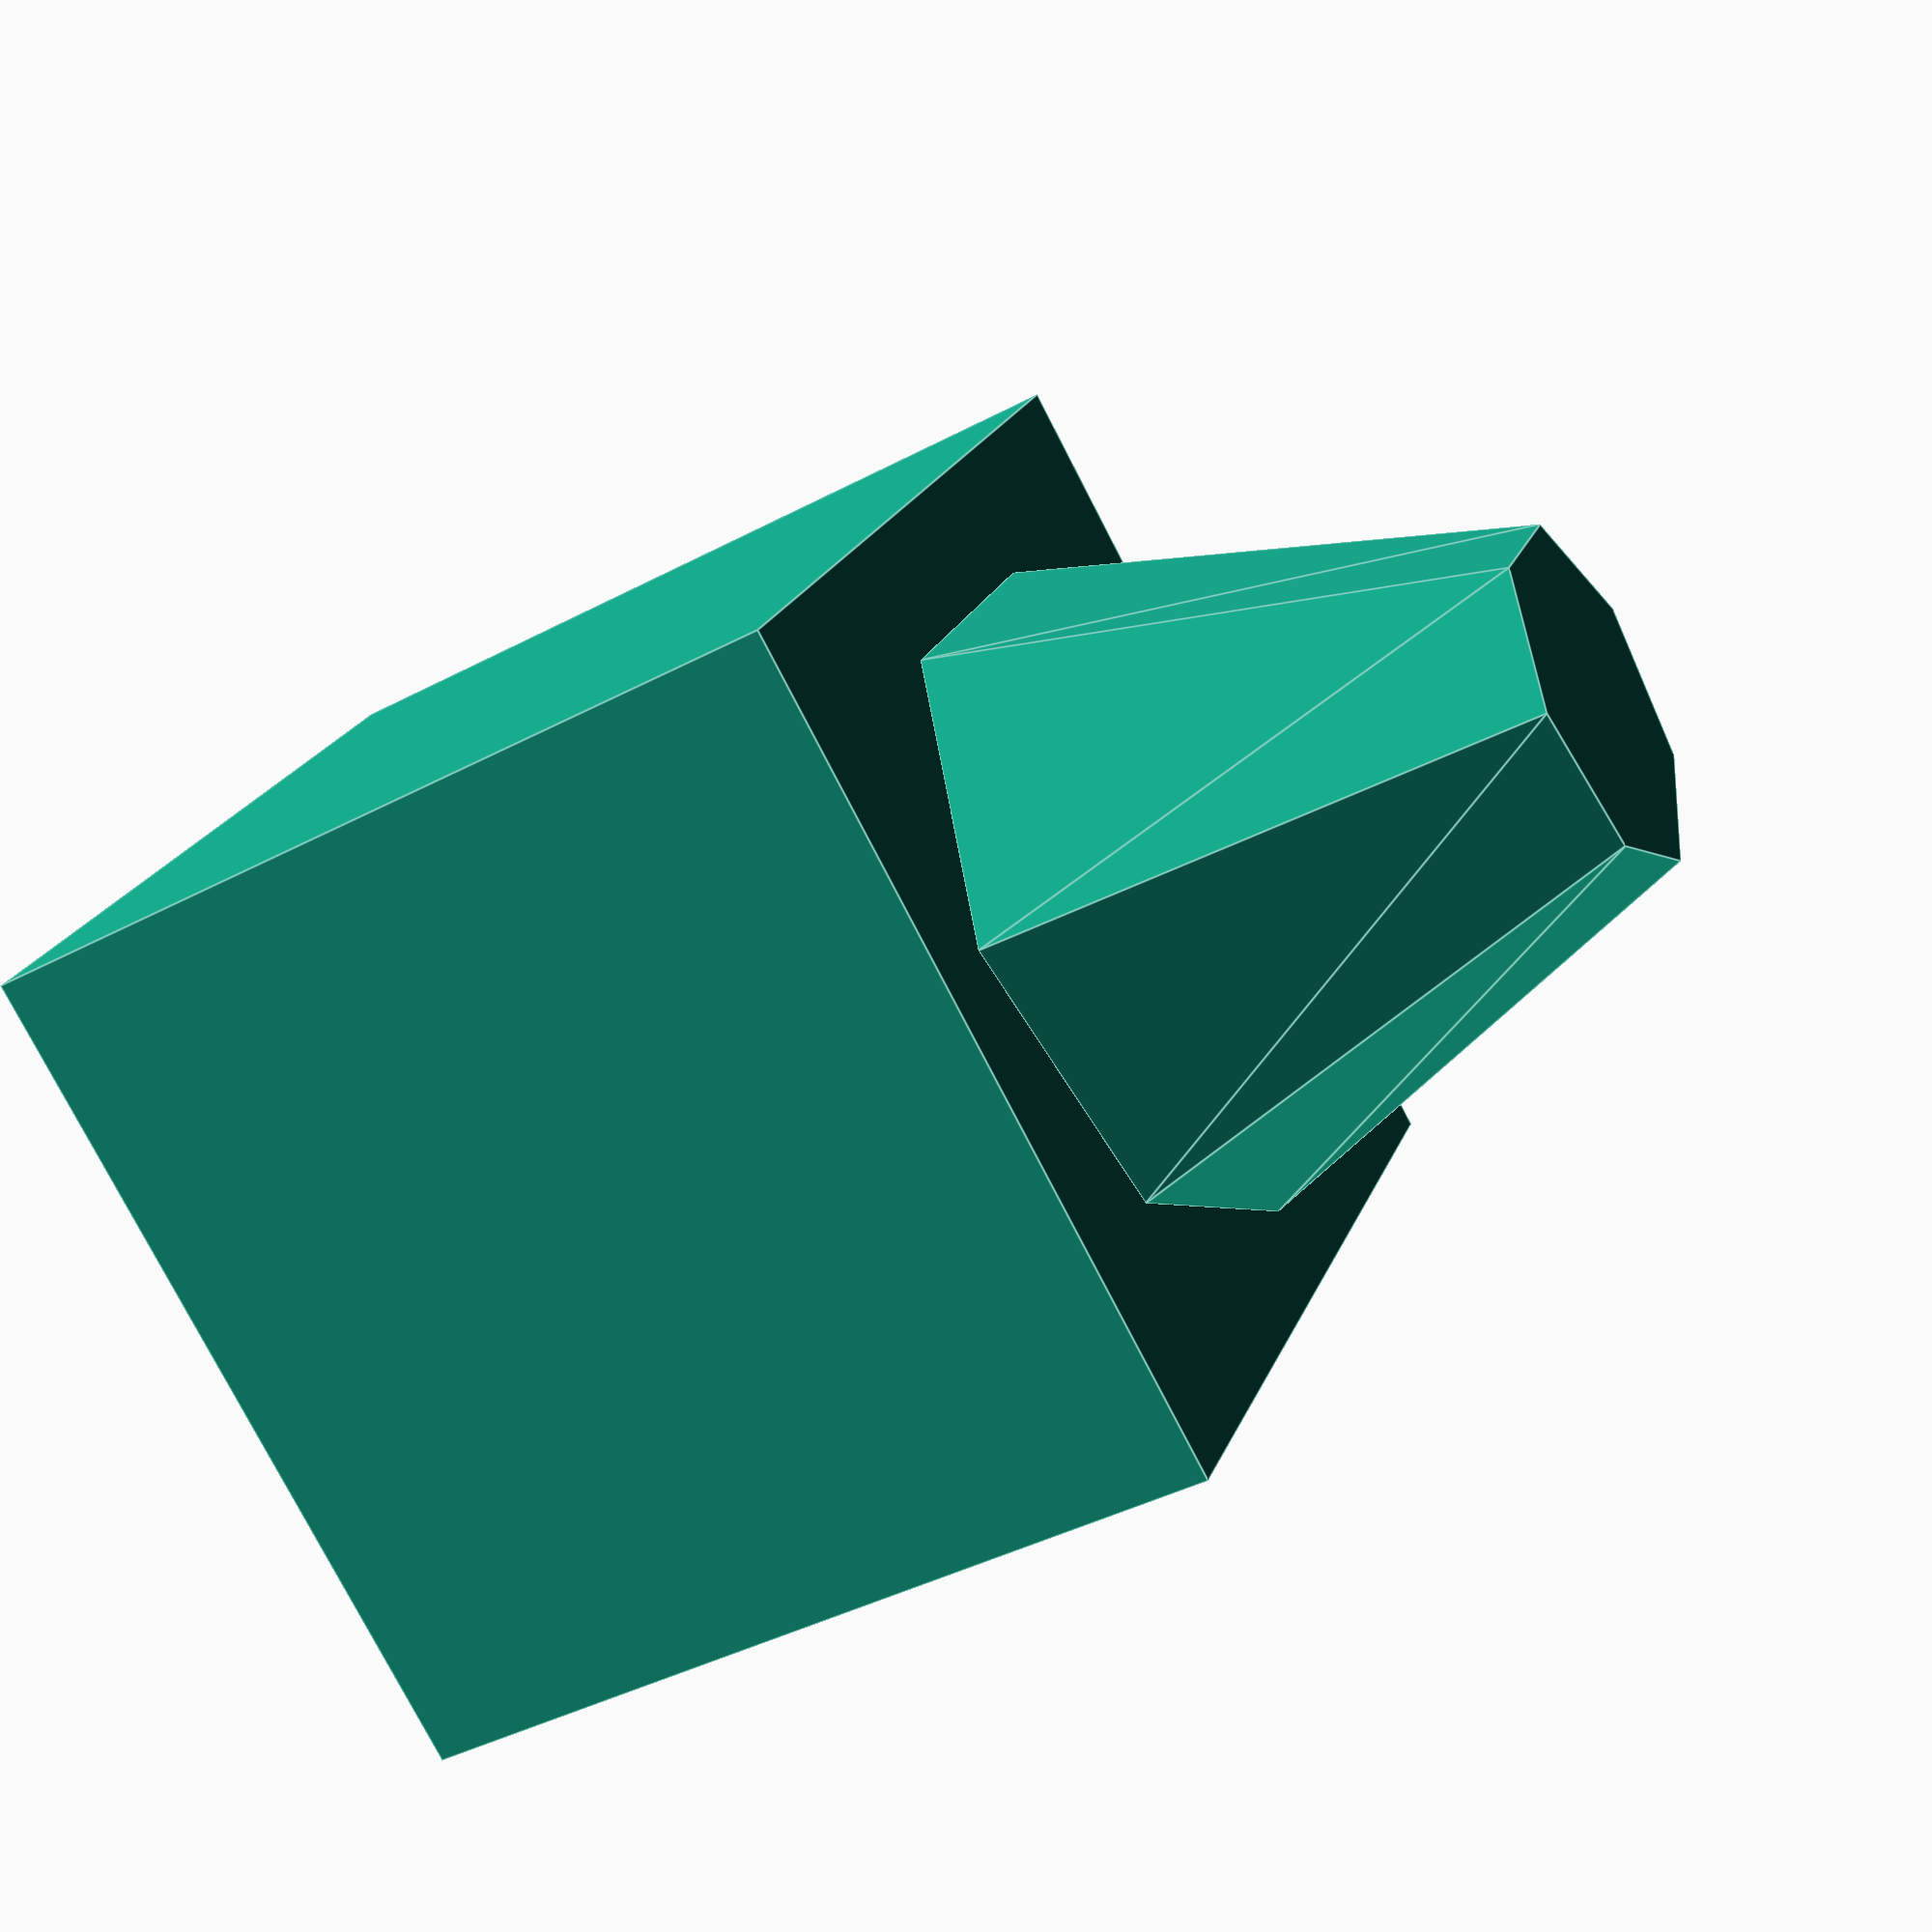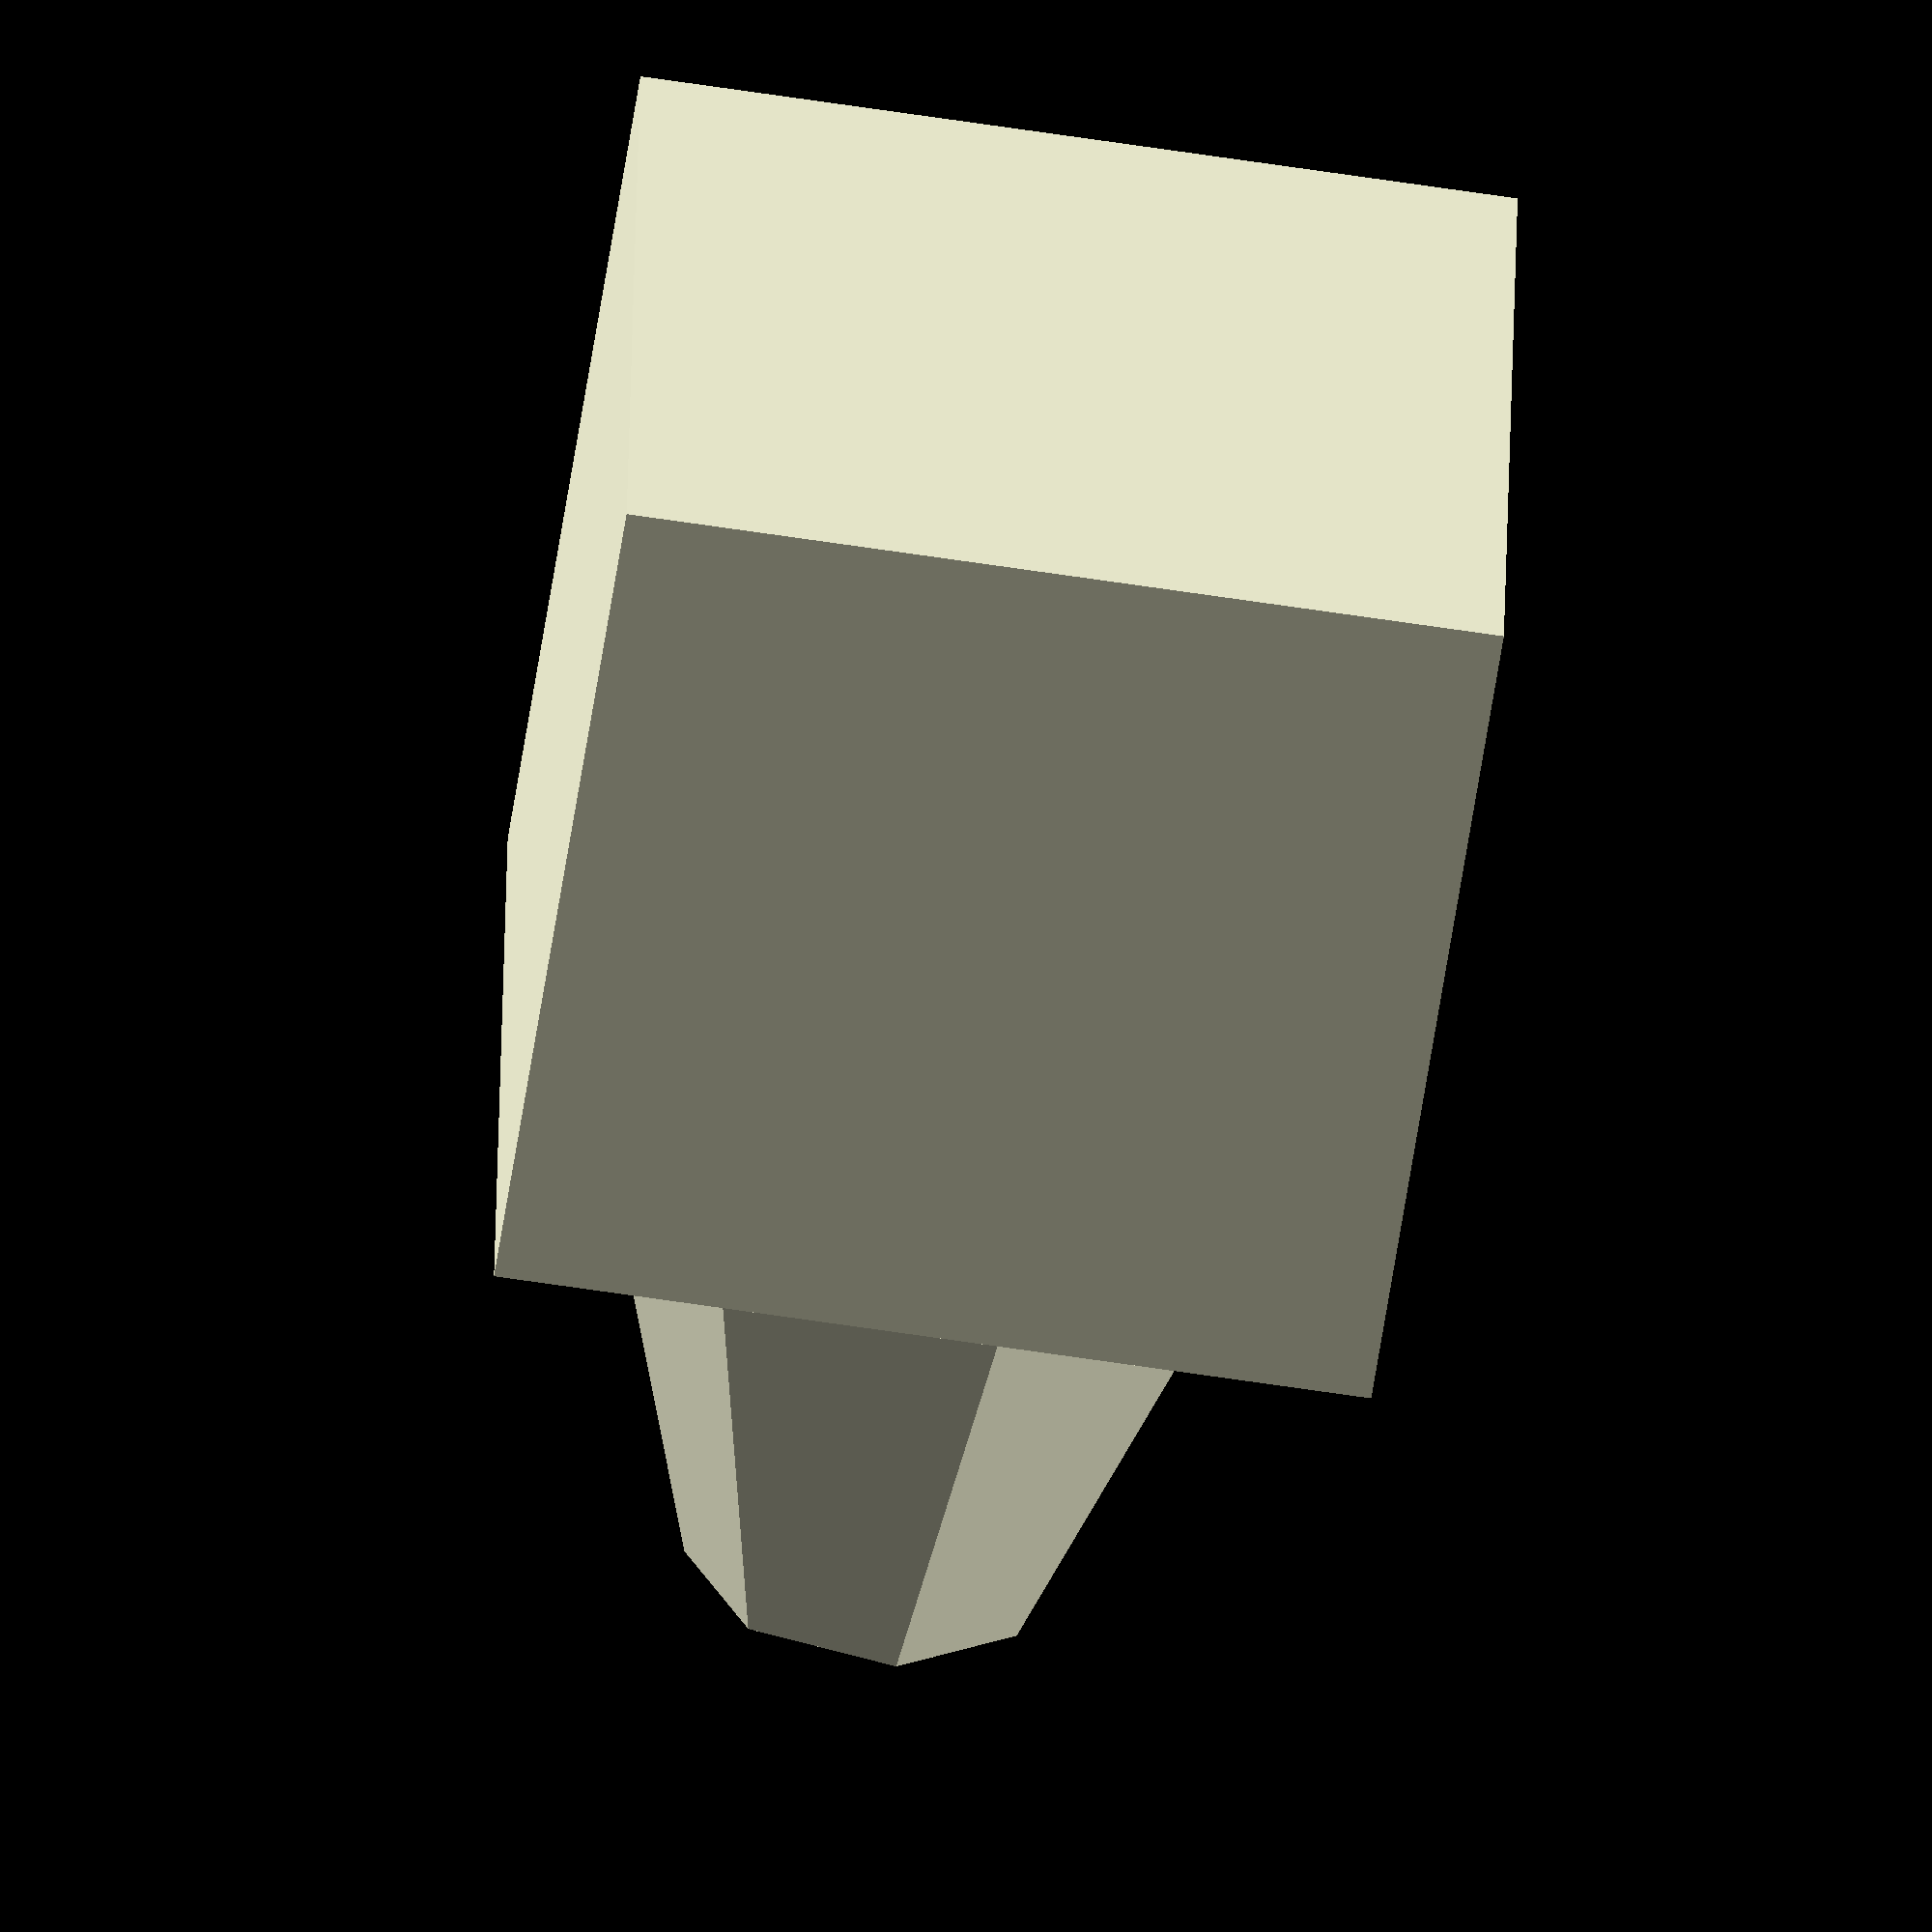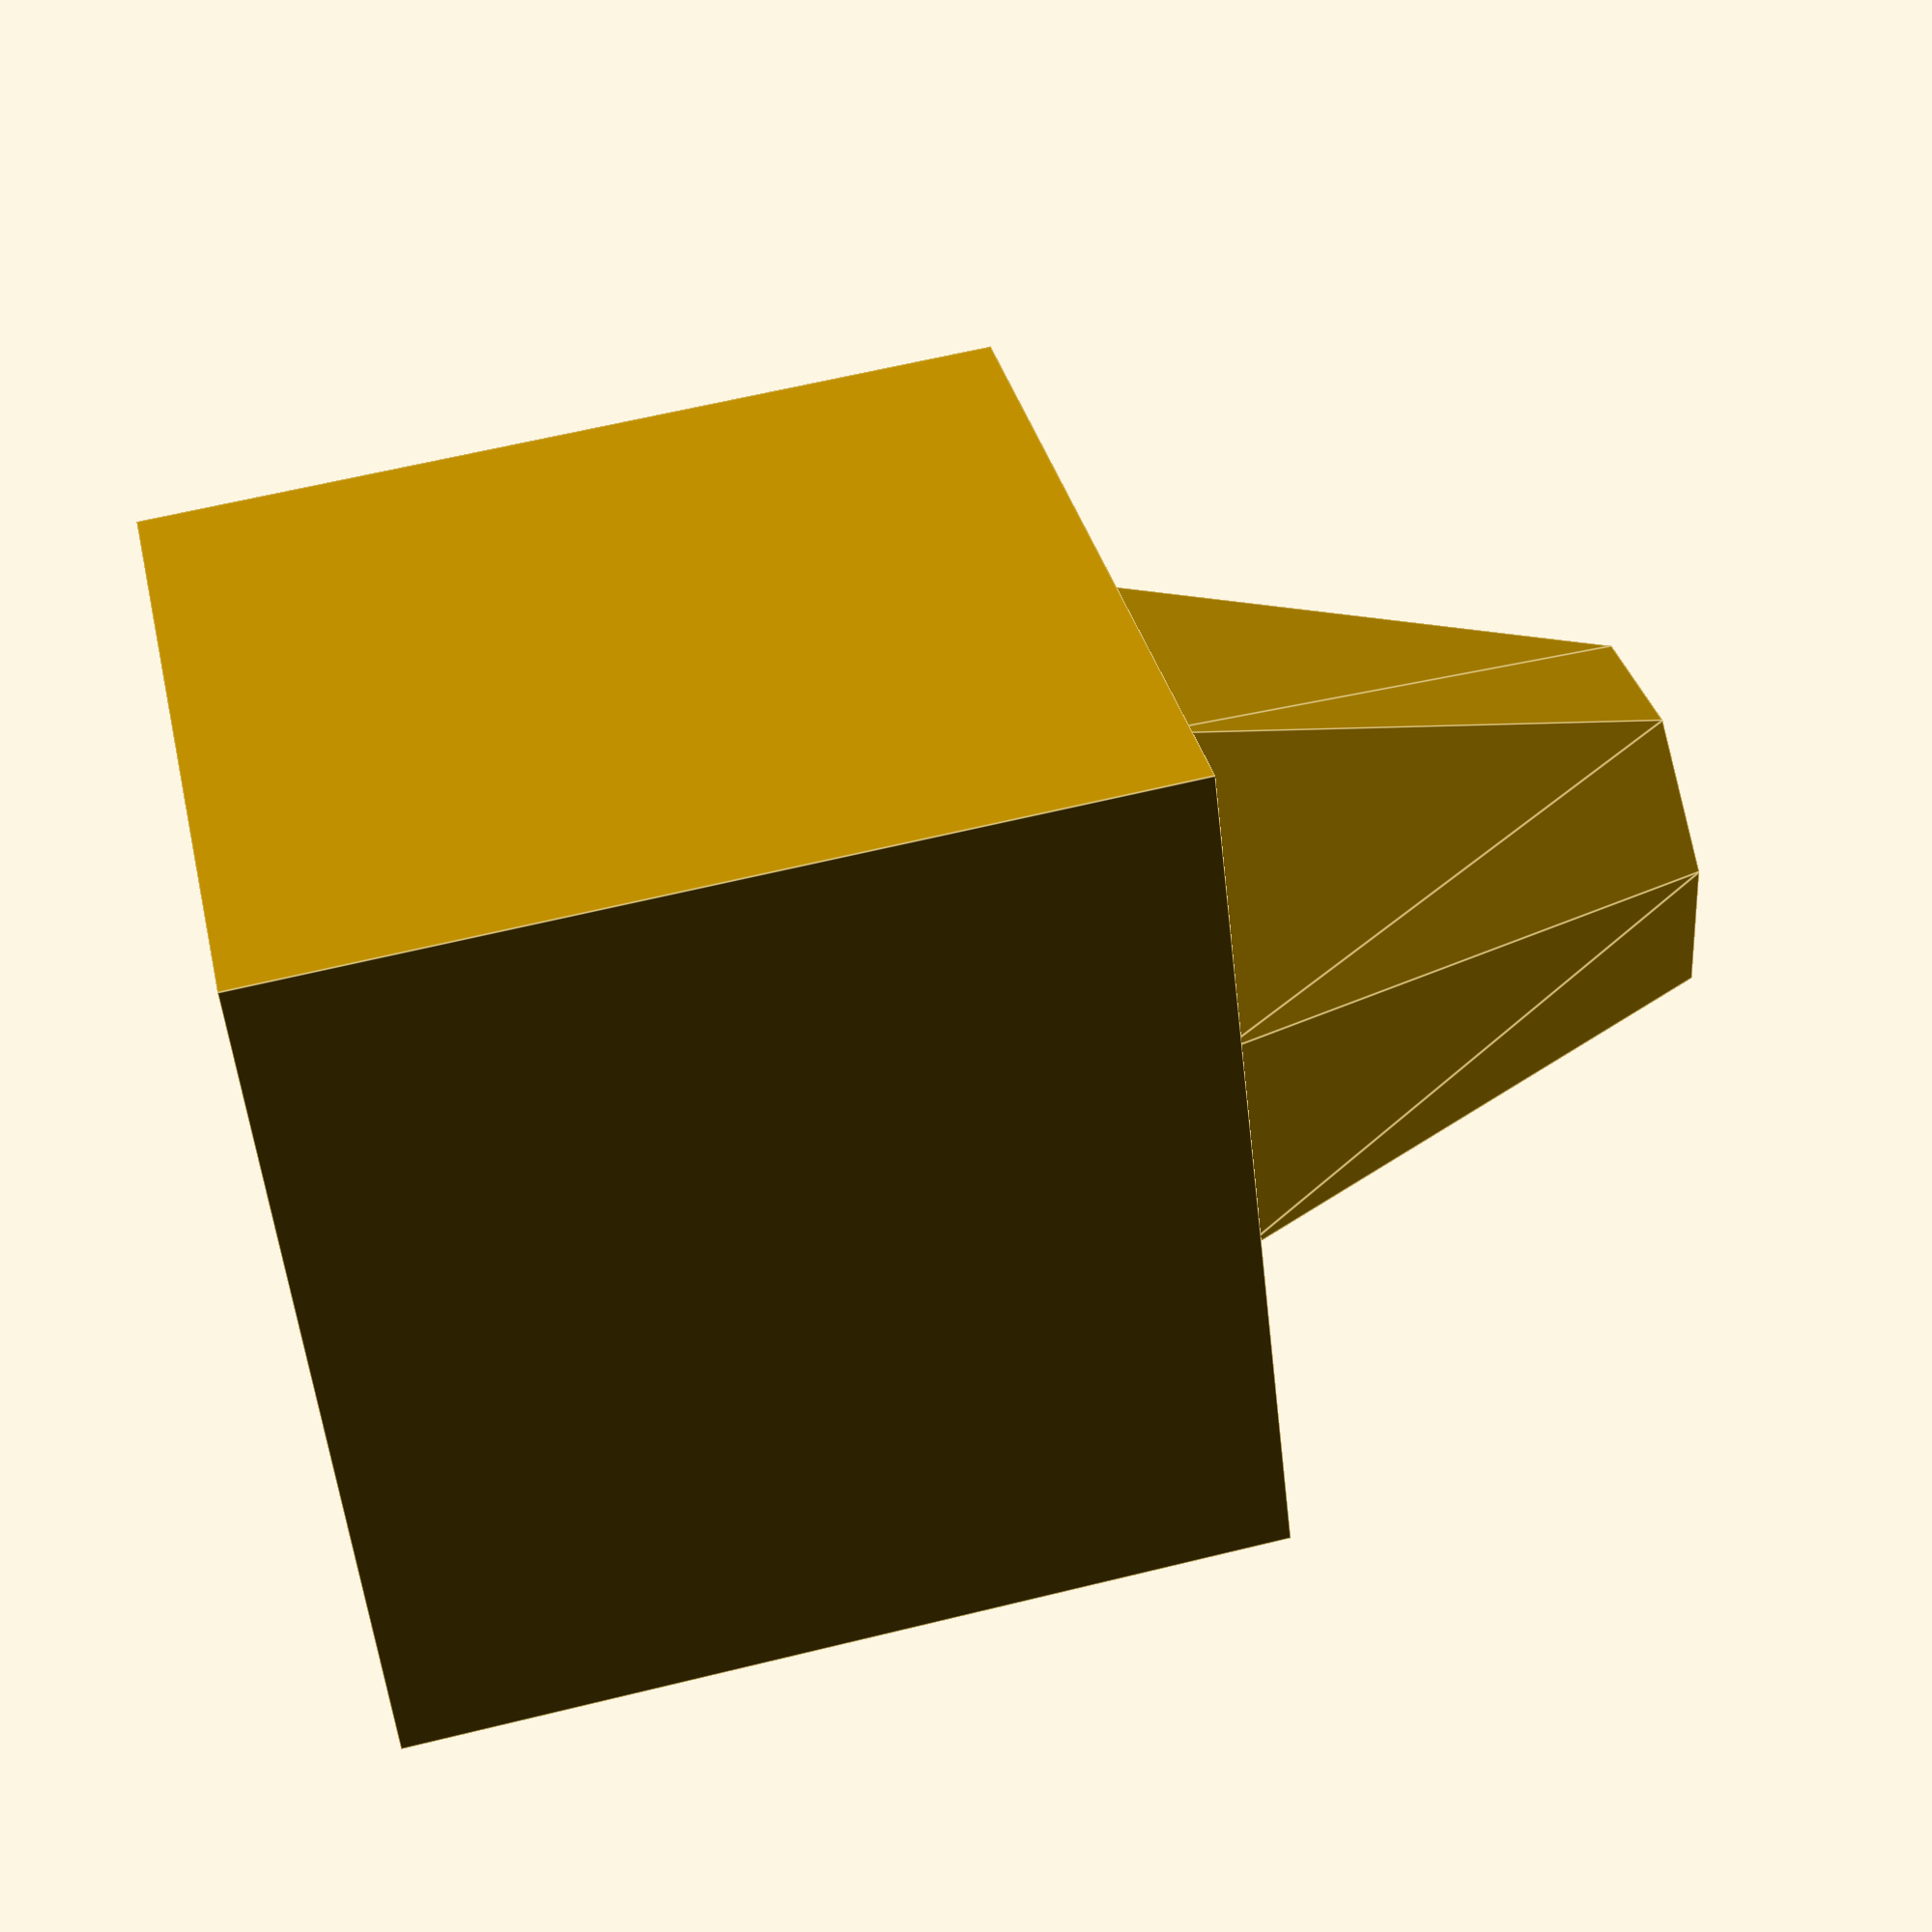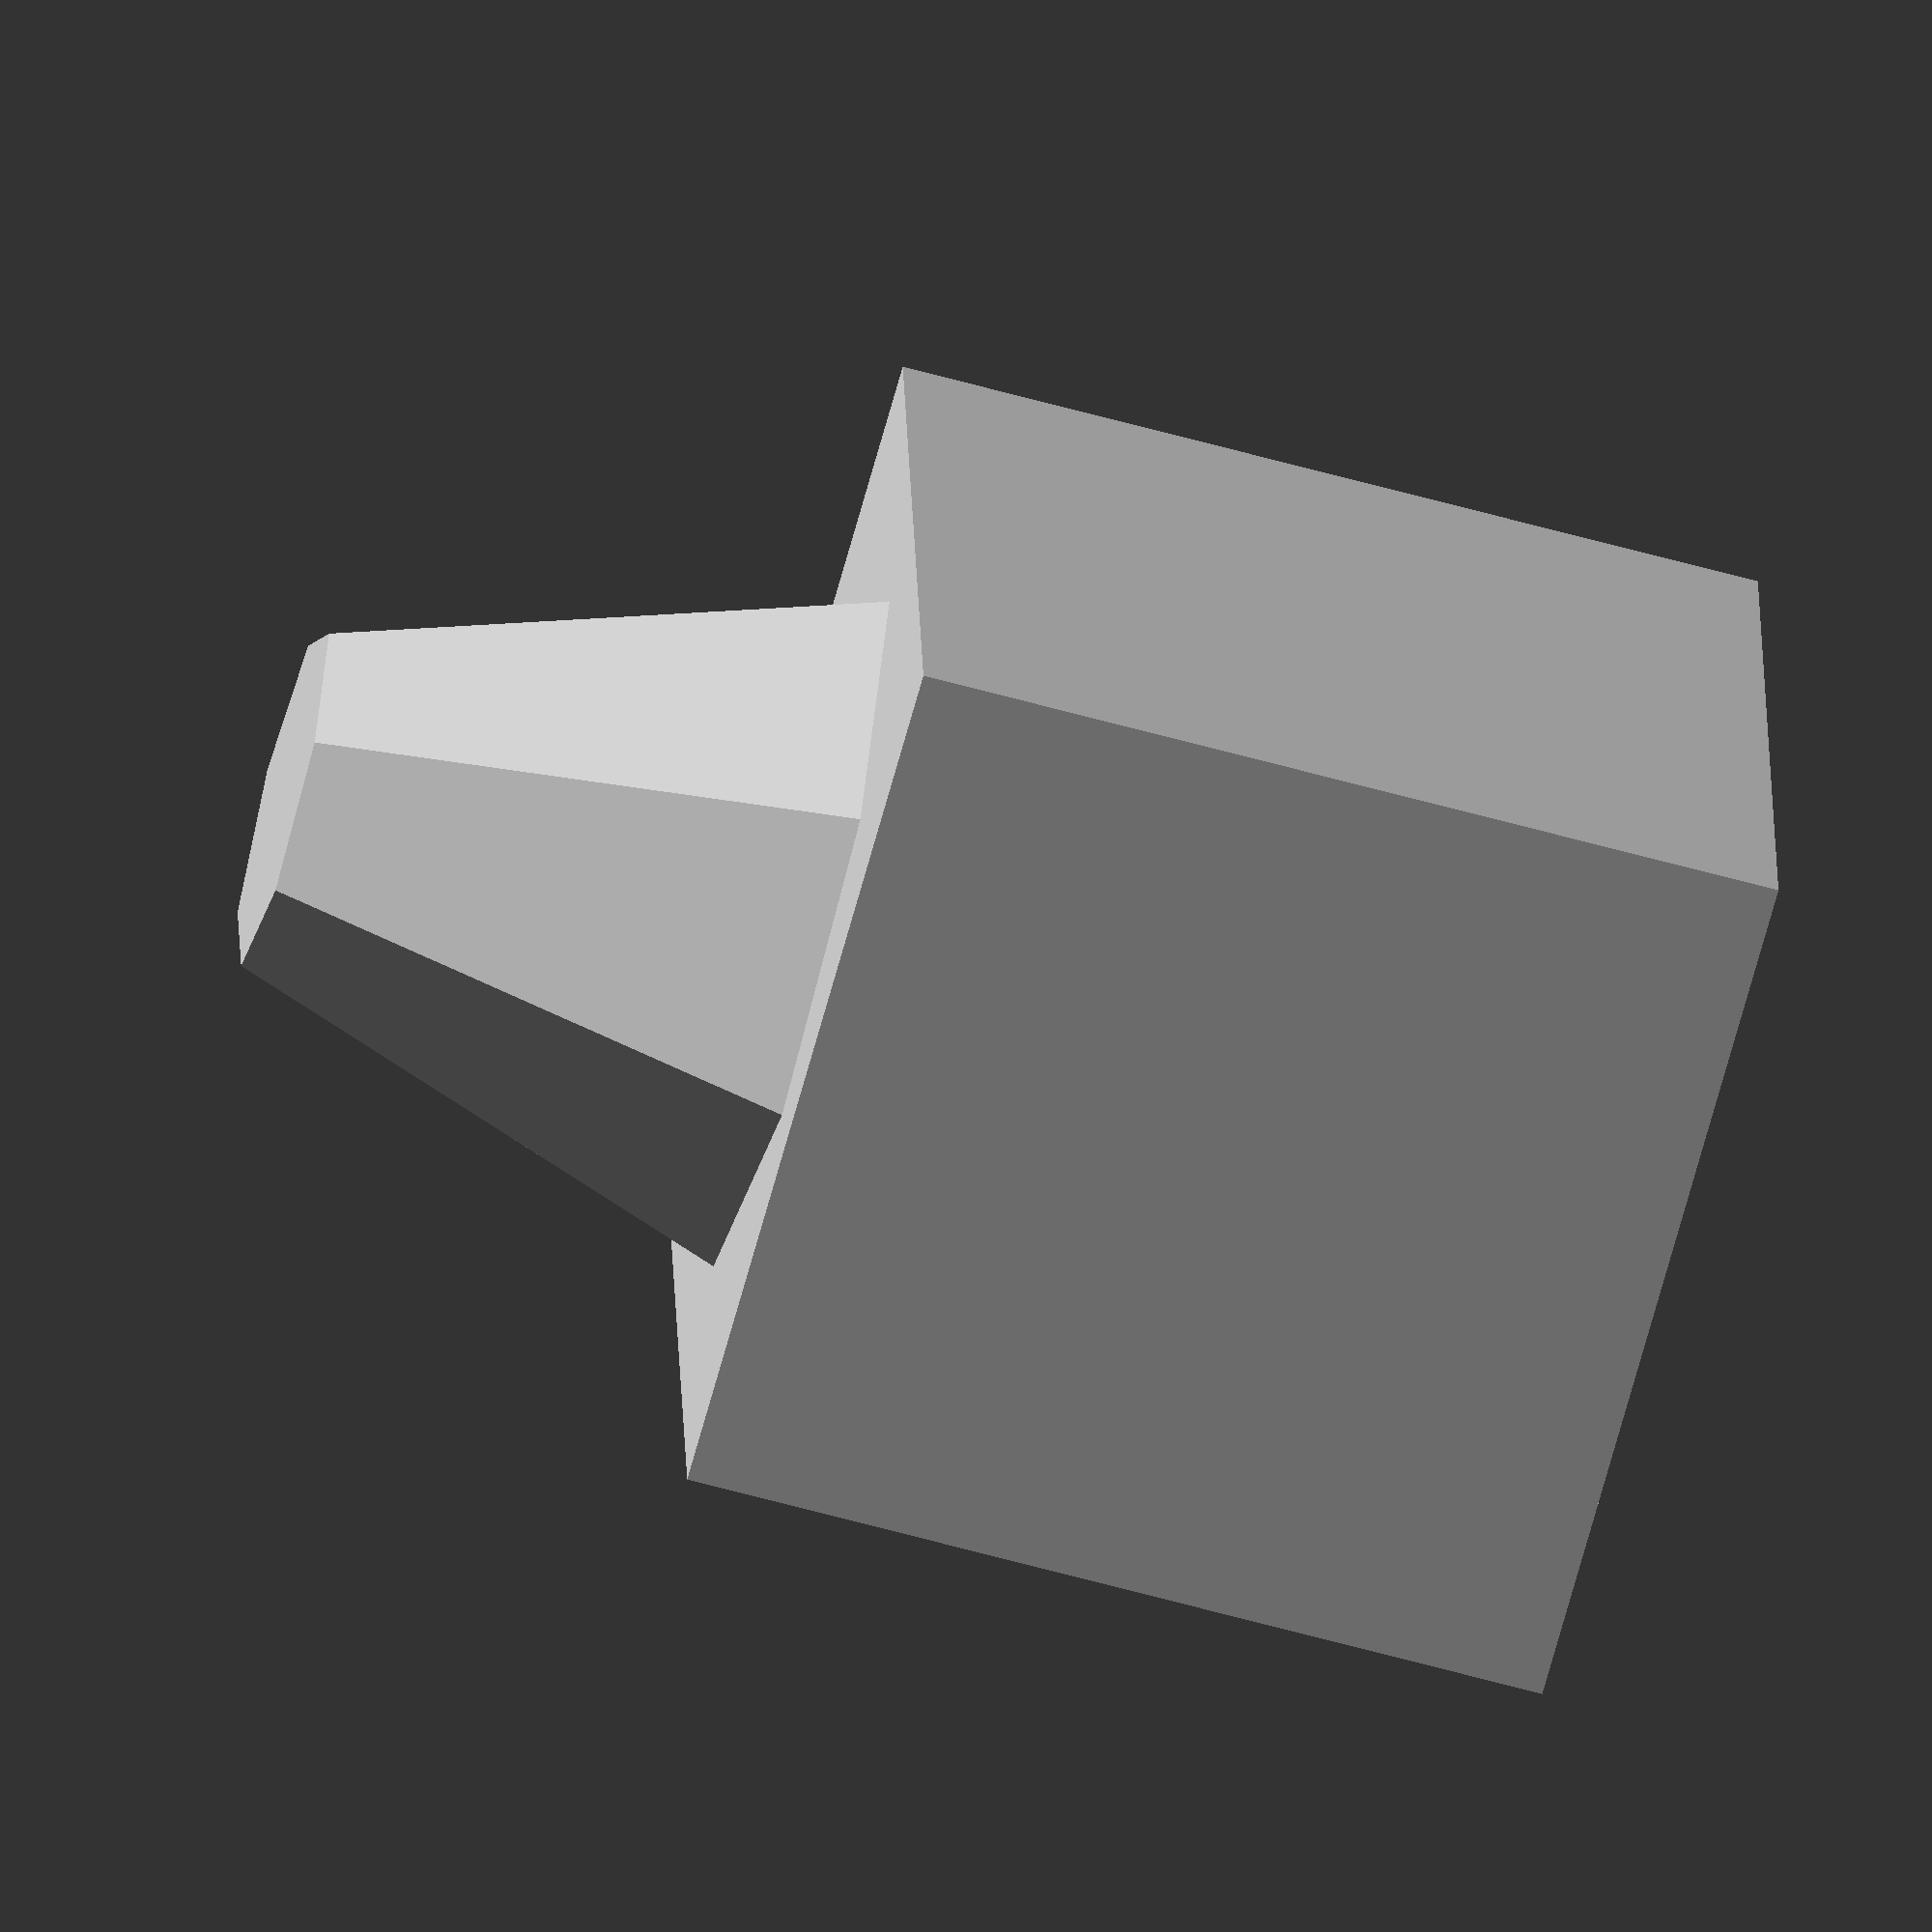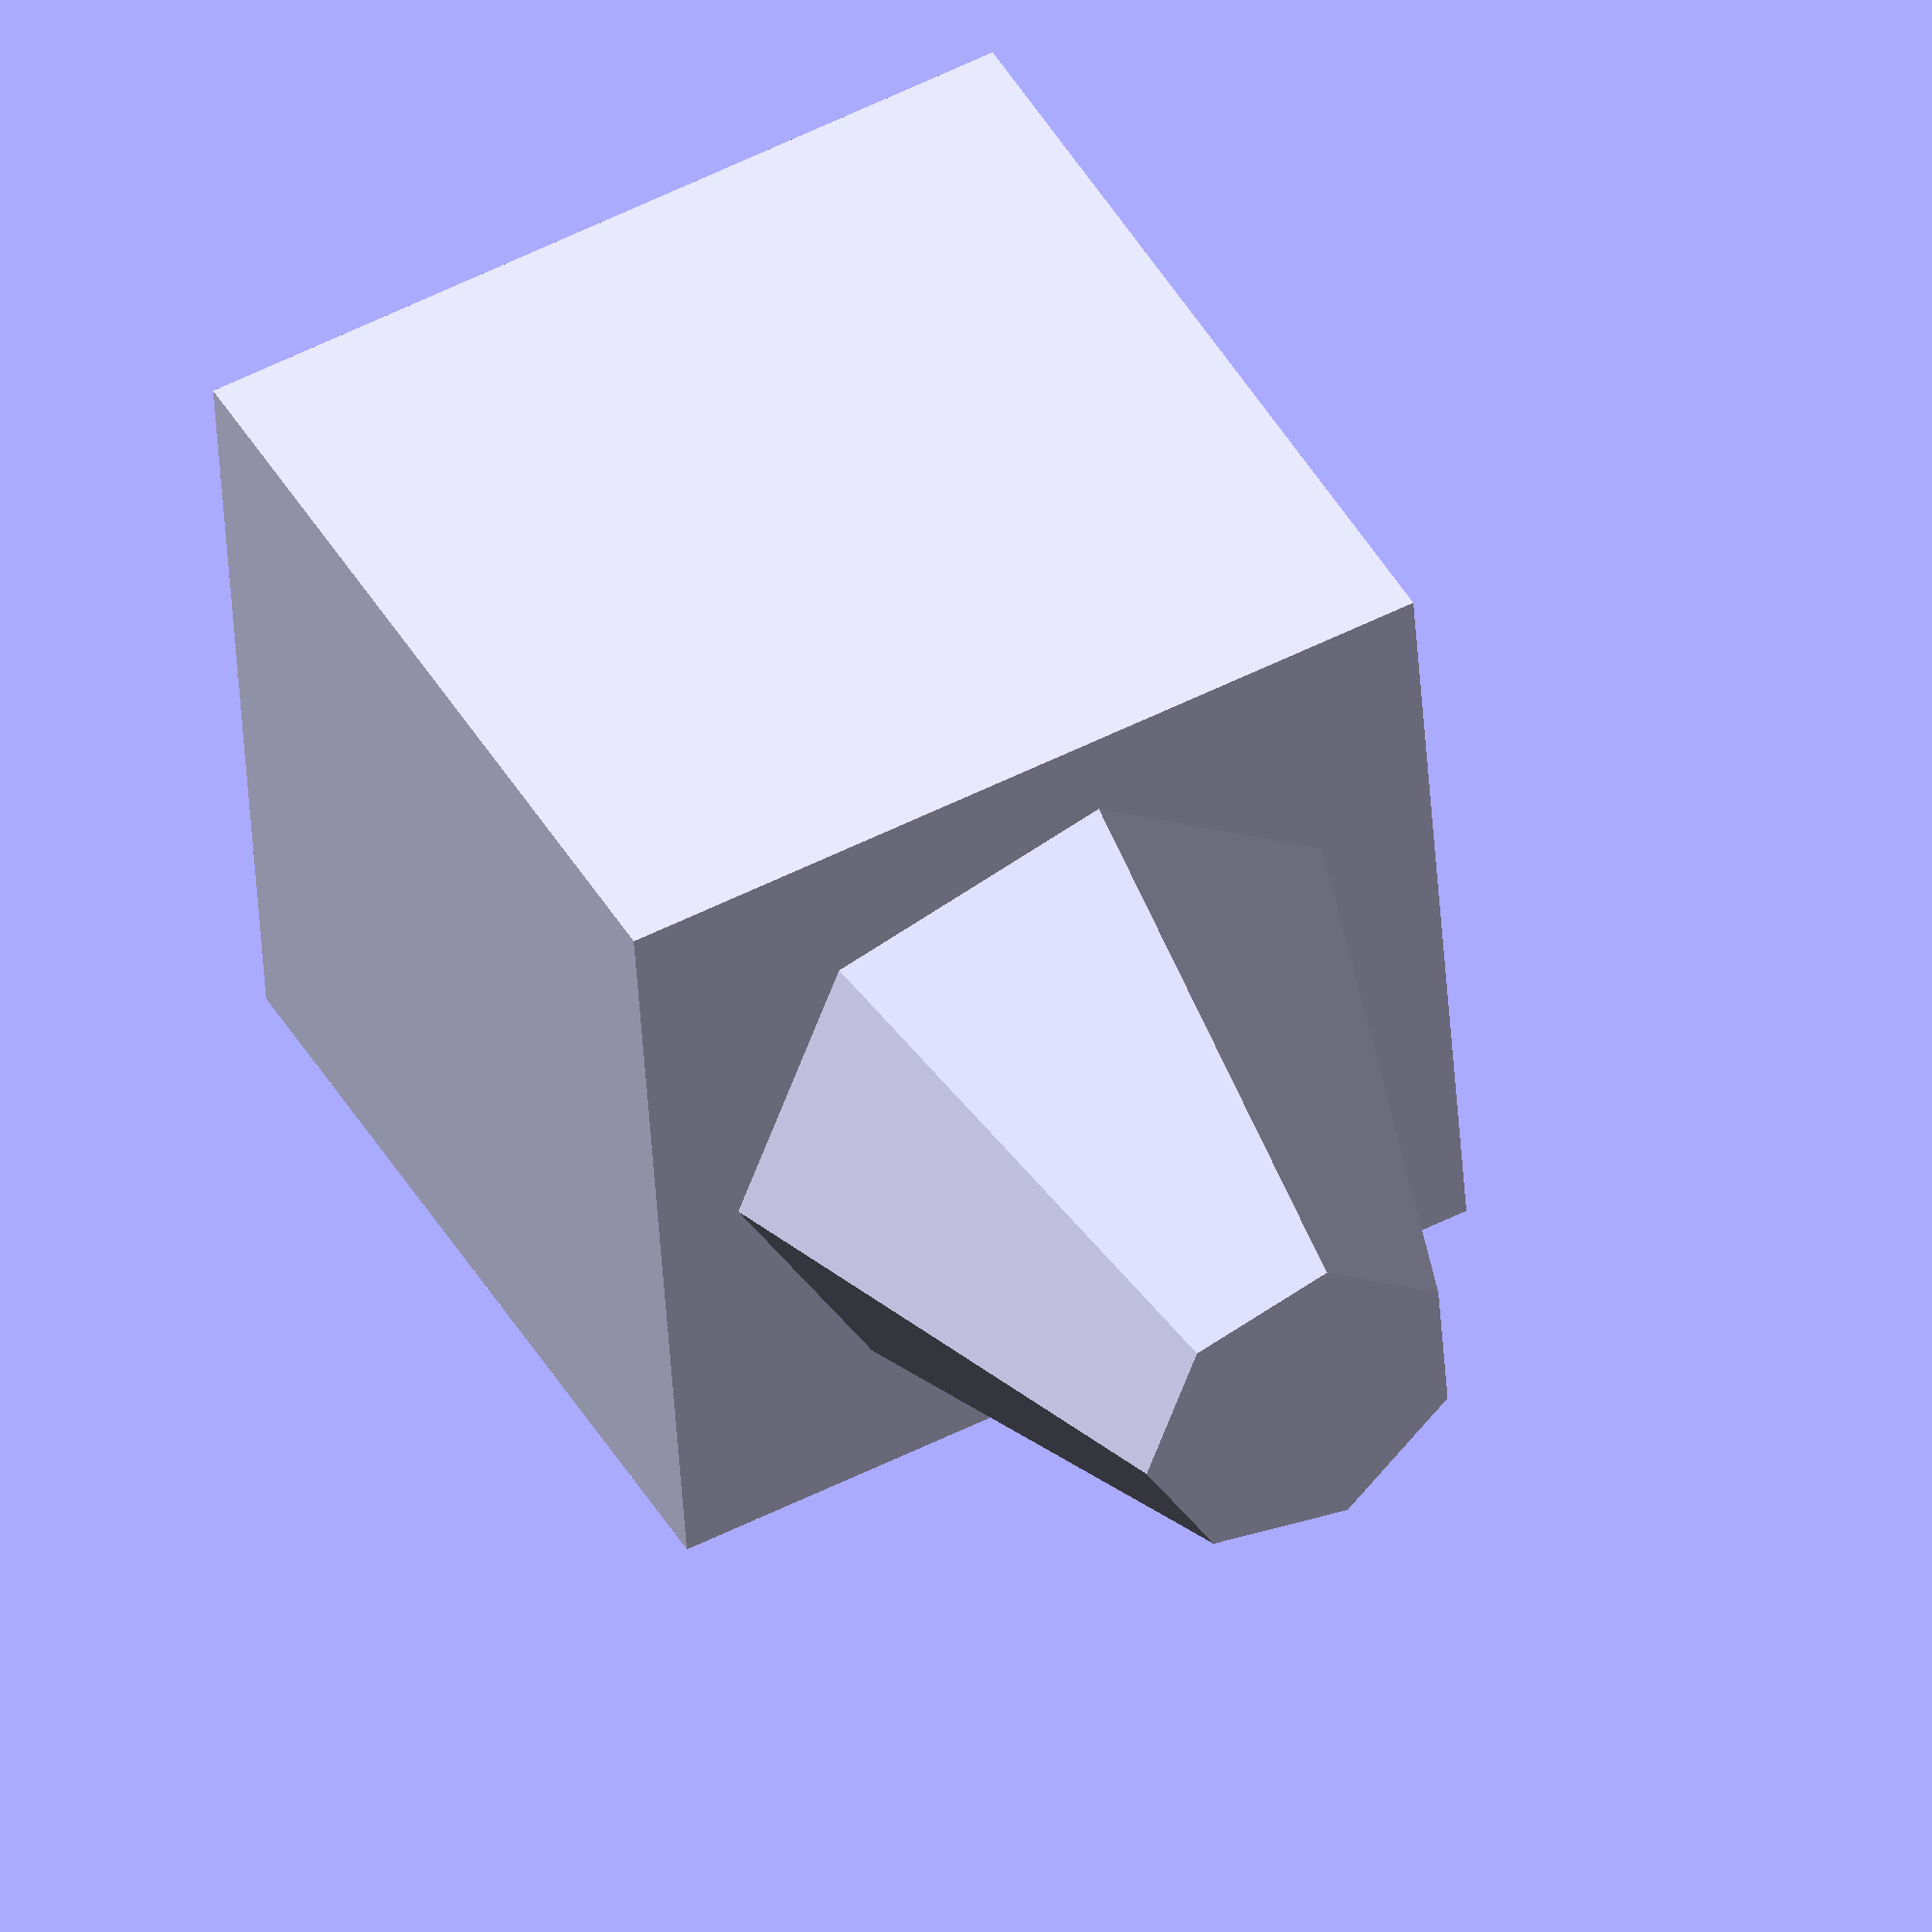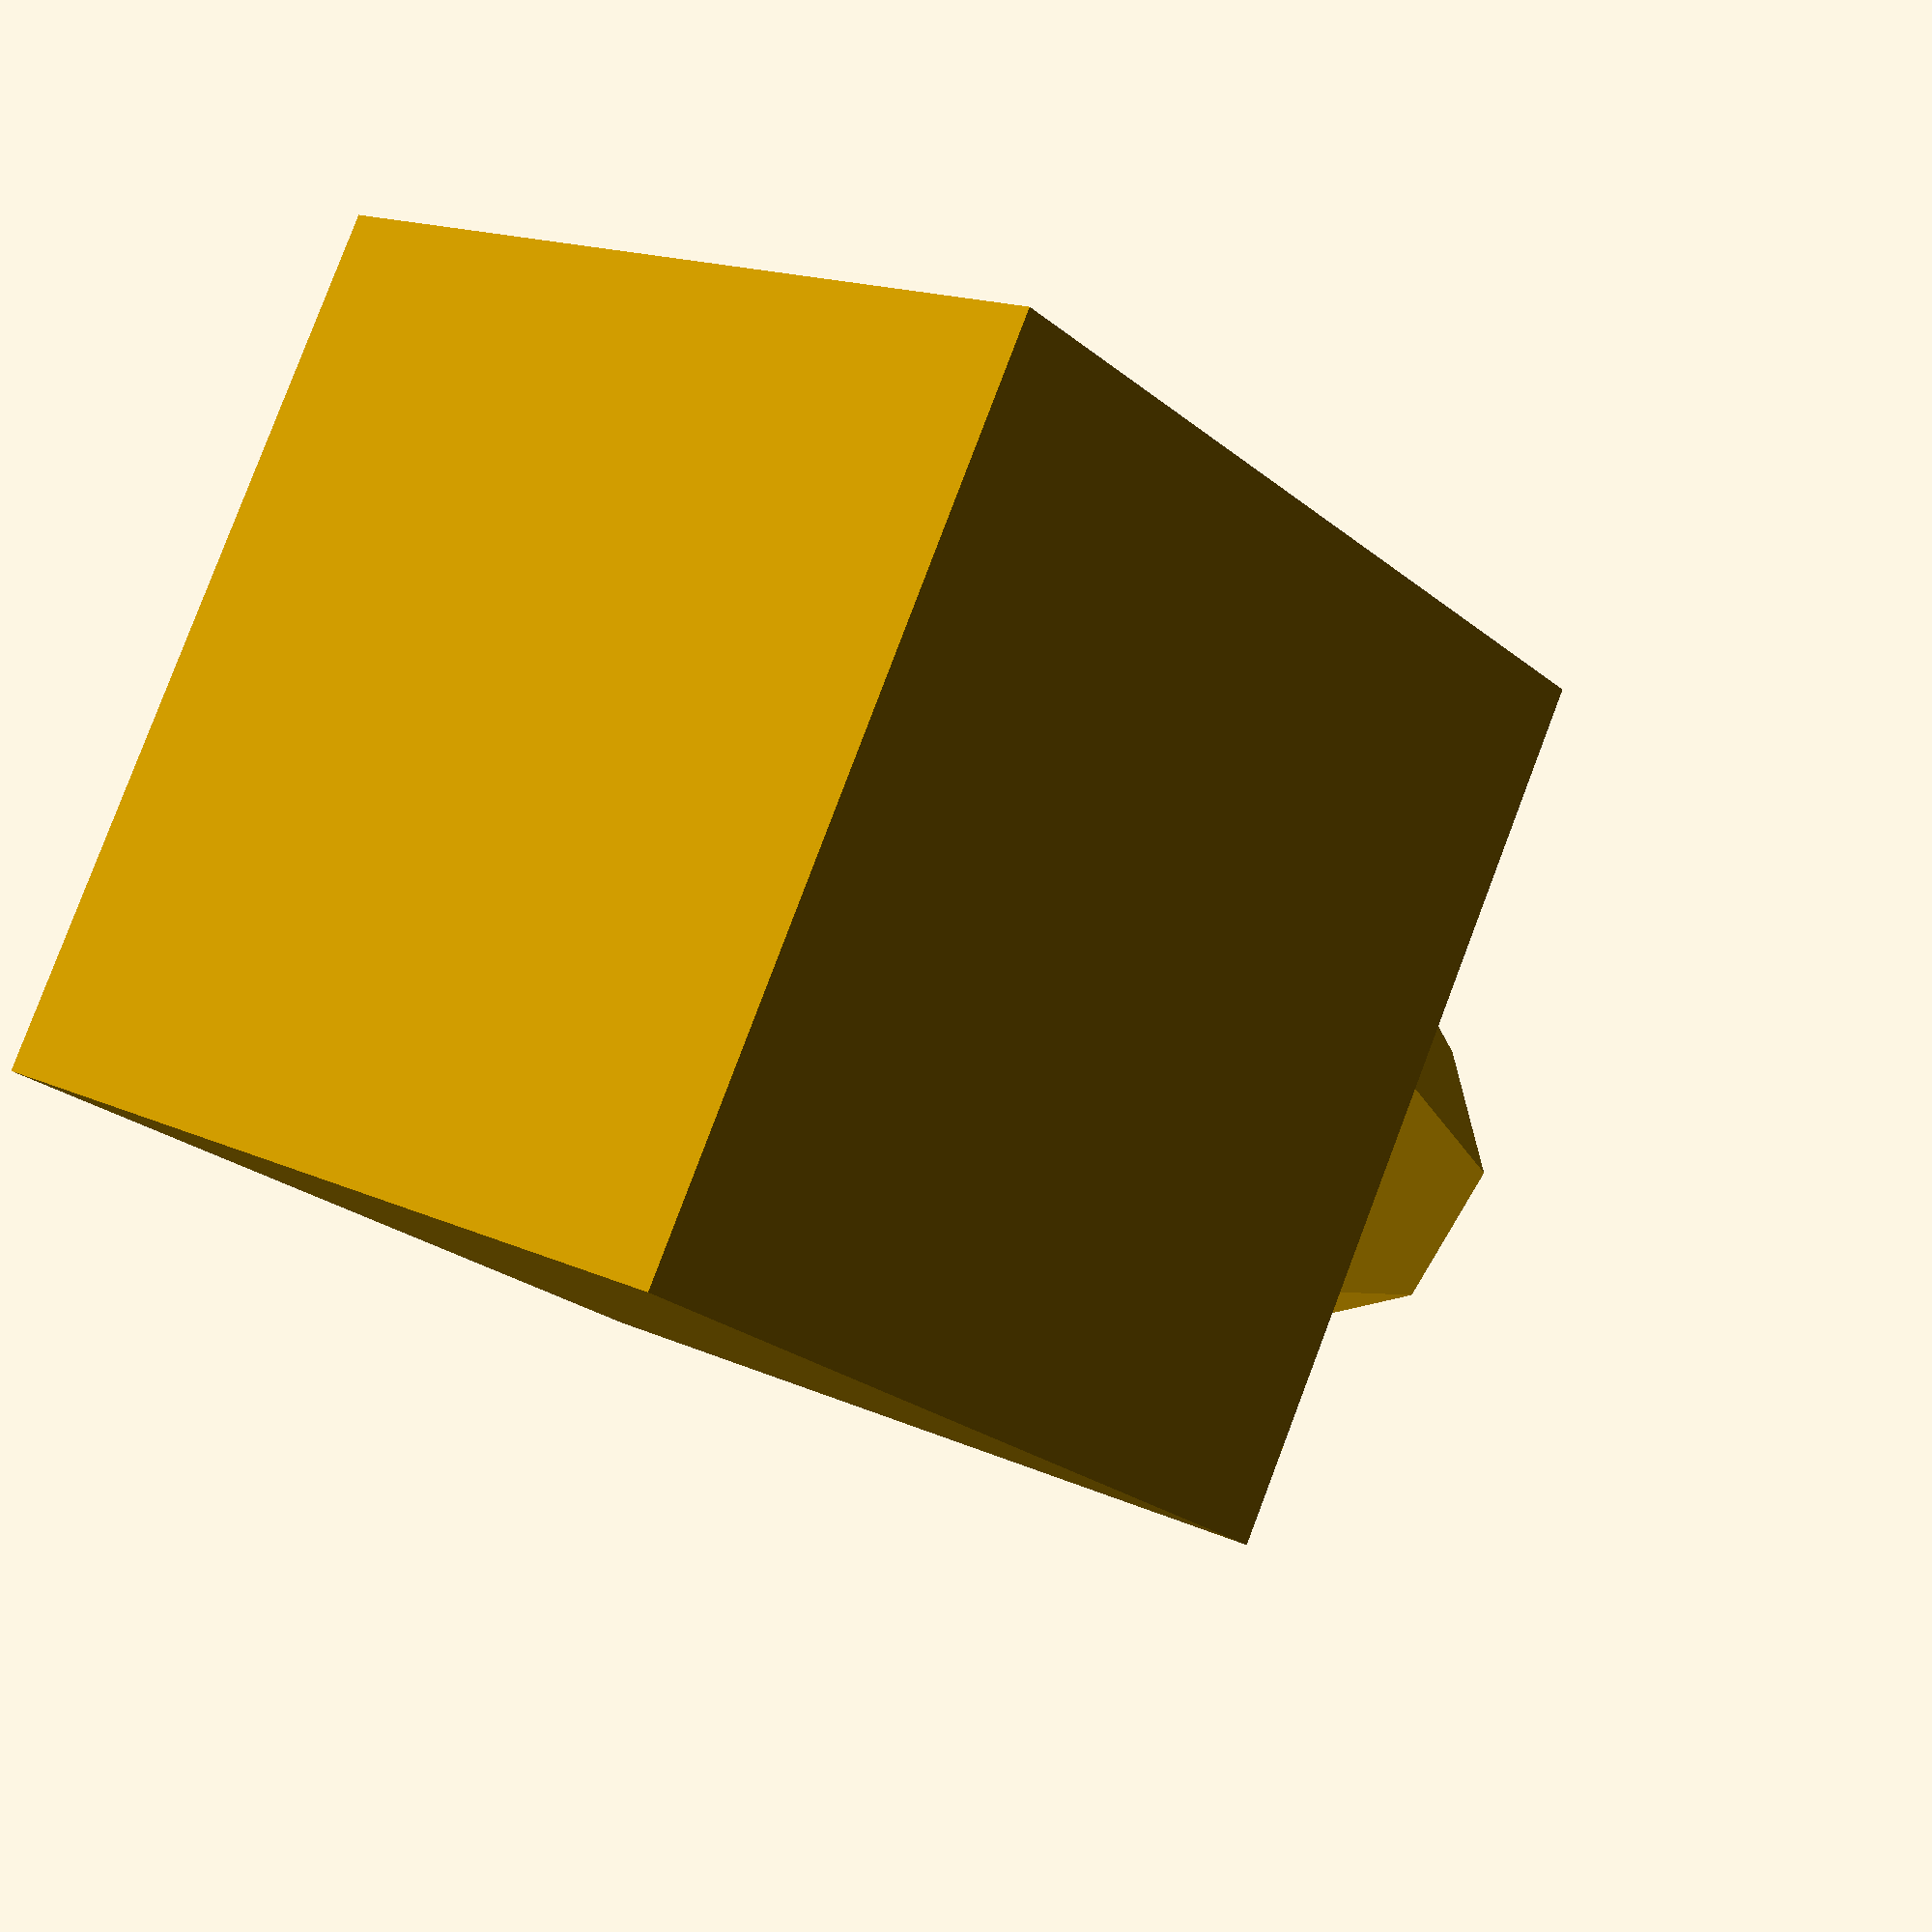
<openscad>
union() {
    cube([5.0e0, 5.0e0, 5.0e0]);
    translate([2.5e0, 2.5e0, 5.0e0]) cylinder(r1 = 2.0e0, r2 = 1.0e0, 3.0e0);
}
</openscad>
<views>
elev=41.0 azim=32.5 roll=303.0 proj=p view=edges
elev=240.3 azim=179.1 roll=8.6 proj=o view=solid
elev=119.2 azim=297.2 roll=284.2 proj=p view=edges
elev=64.8 azim=355.0 roll=74.5 proj=o view=solid
elev=315.2 azim=176.1 roll=331.7 proj=o view=wireframe
elev=203.6 azim=243.8 roll=323.4 proj=p view=wireframe
</views>
